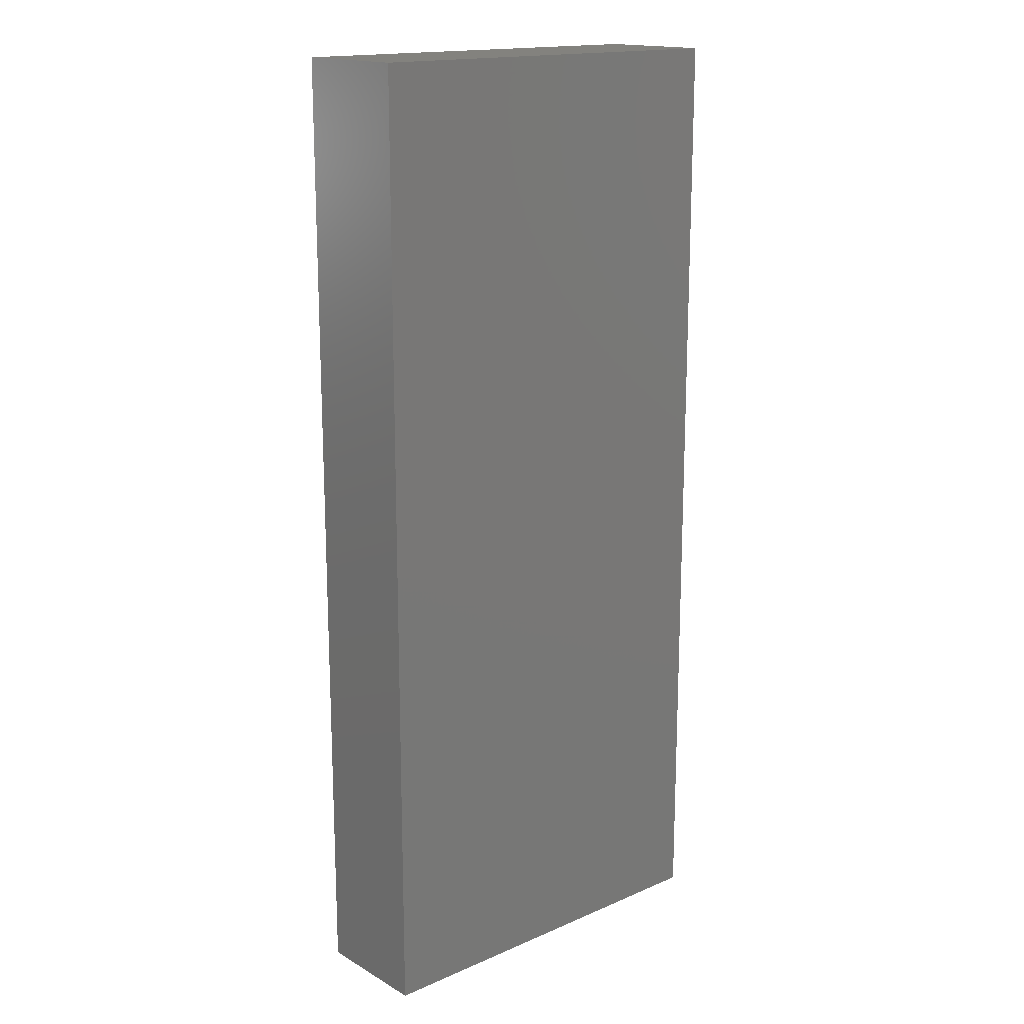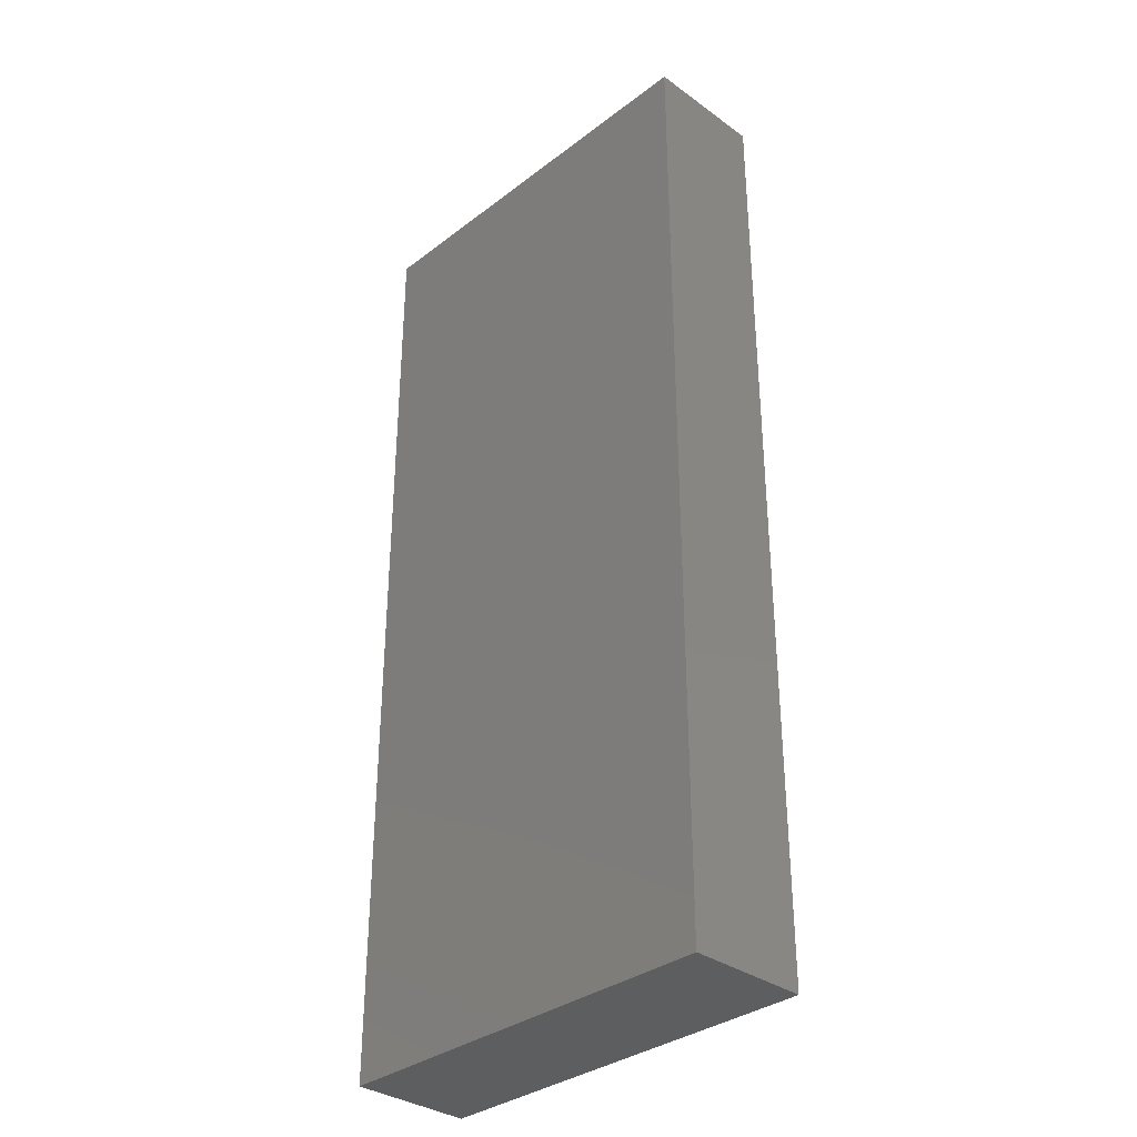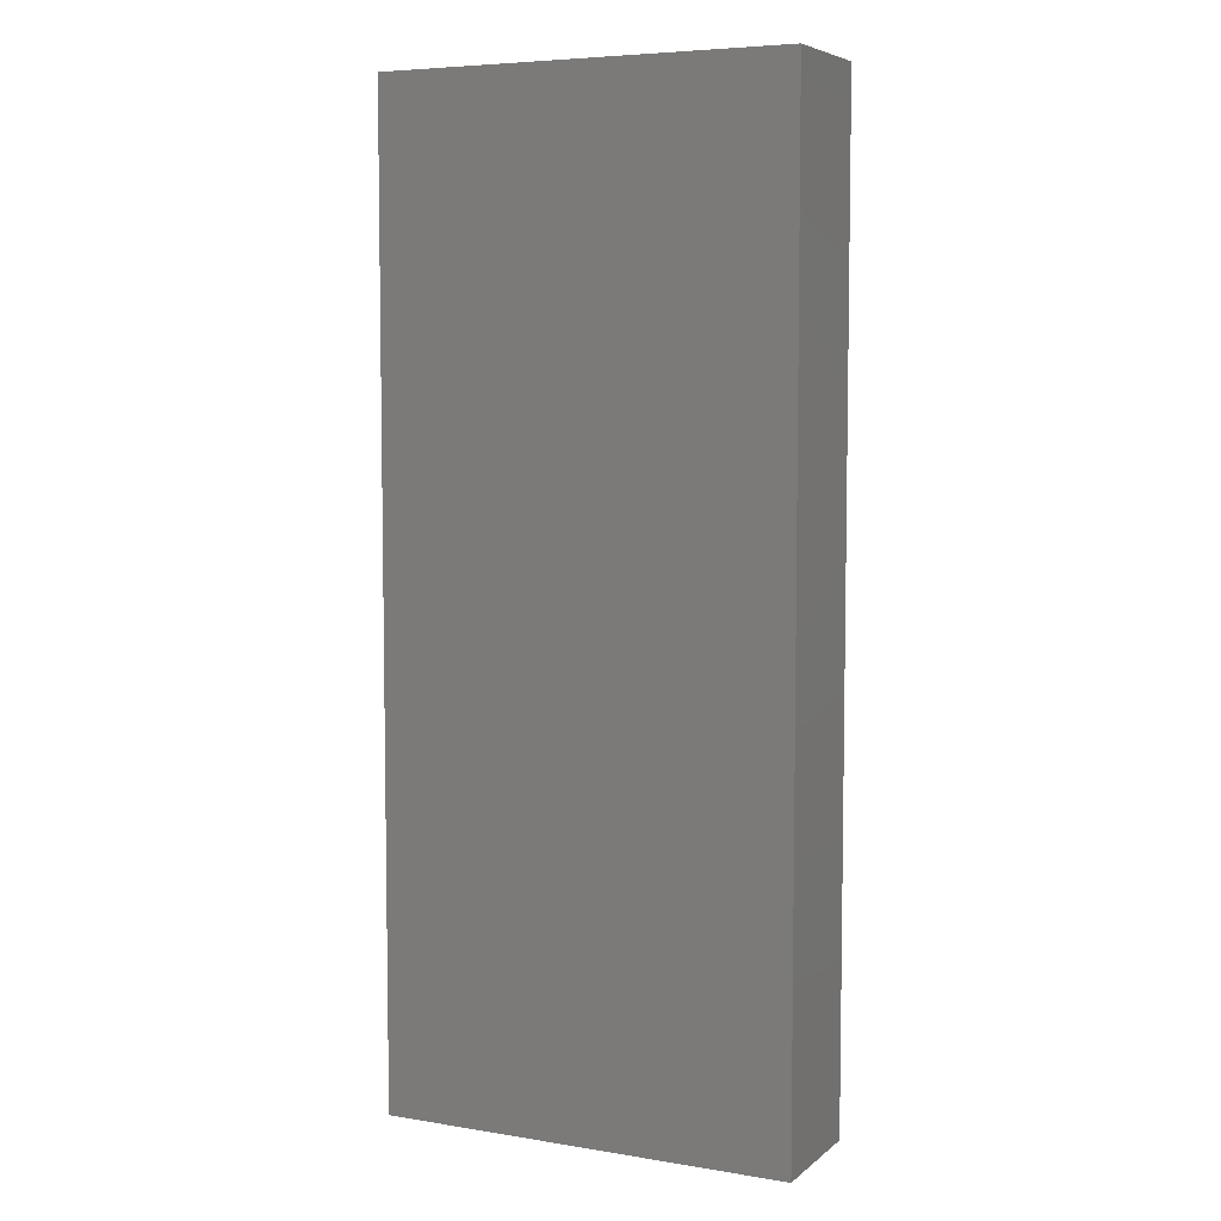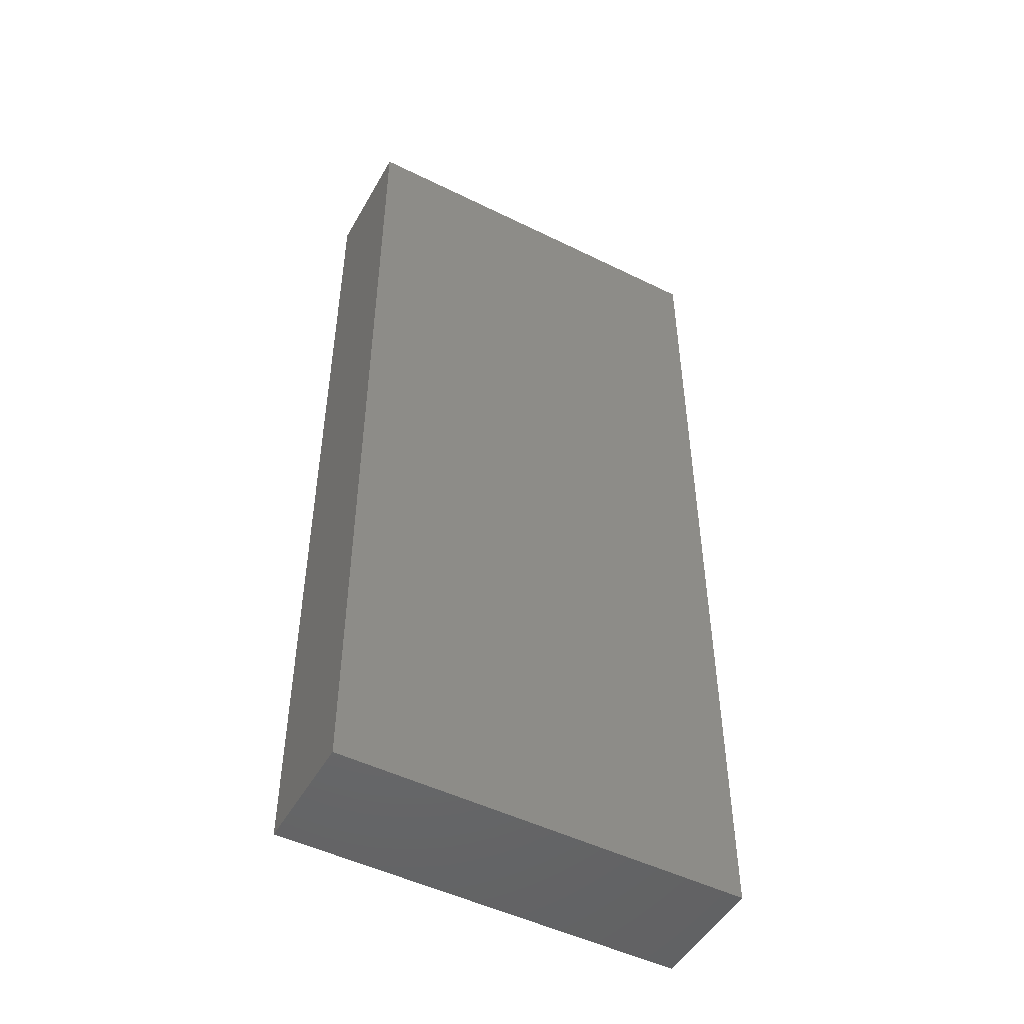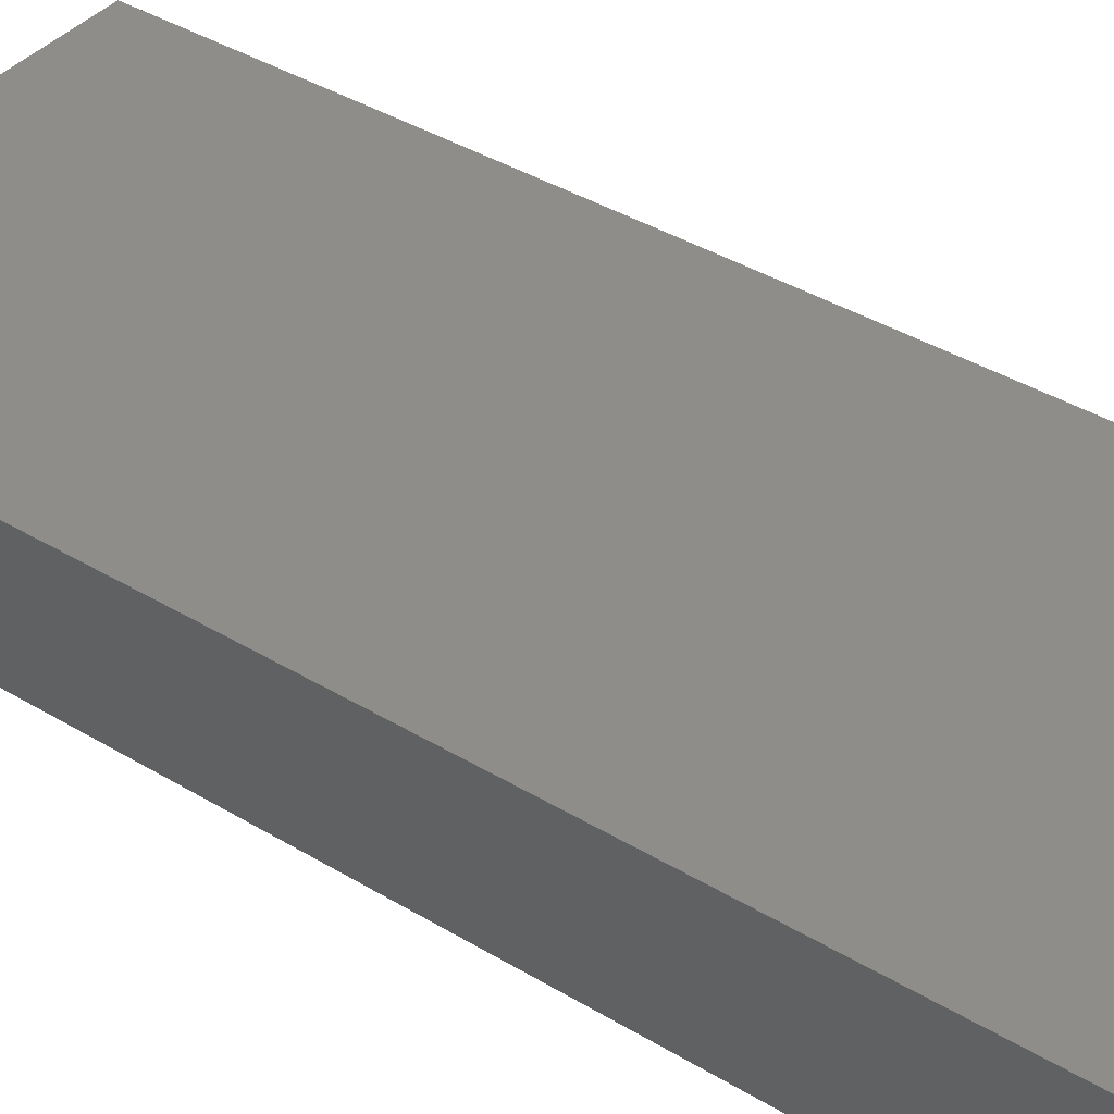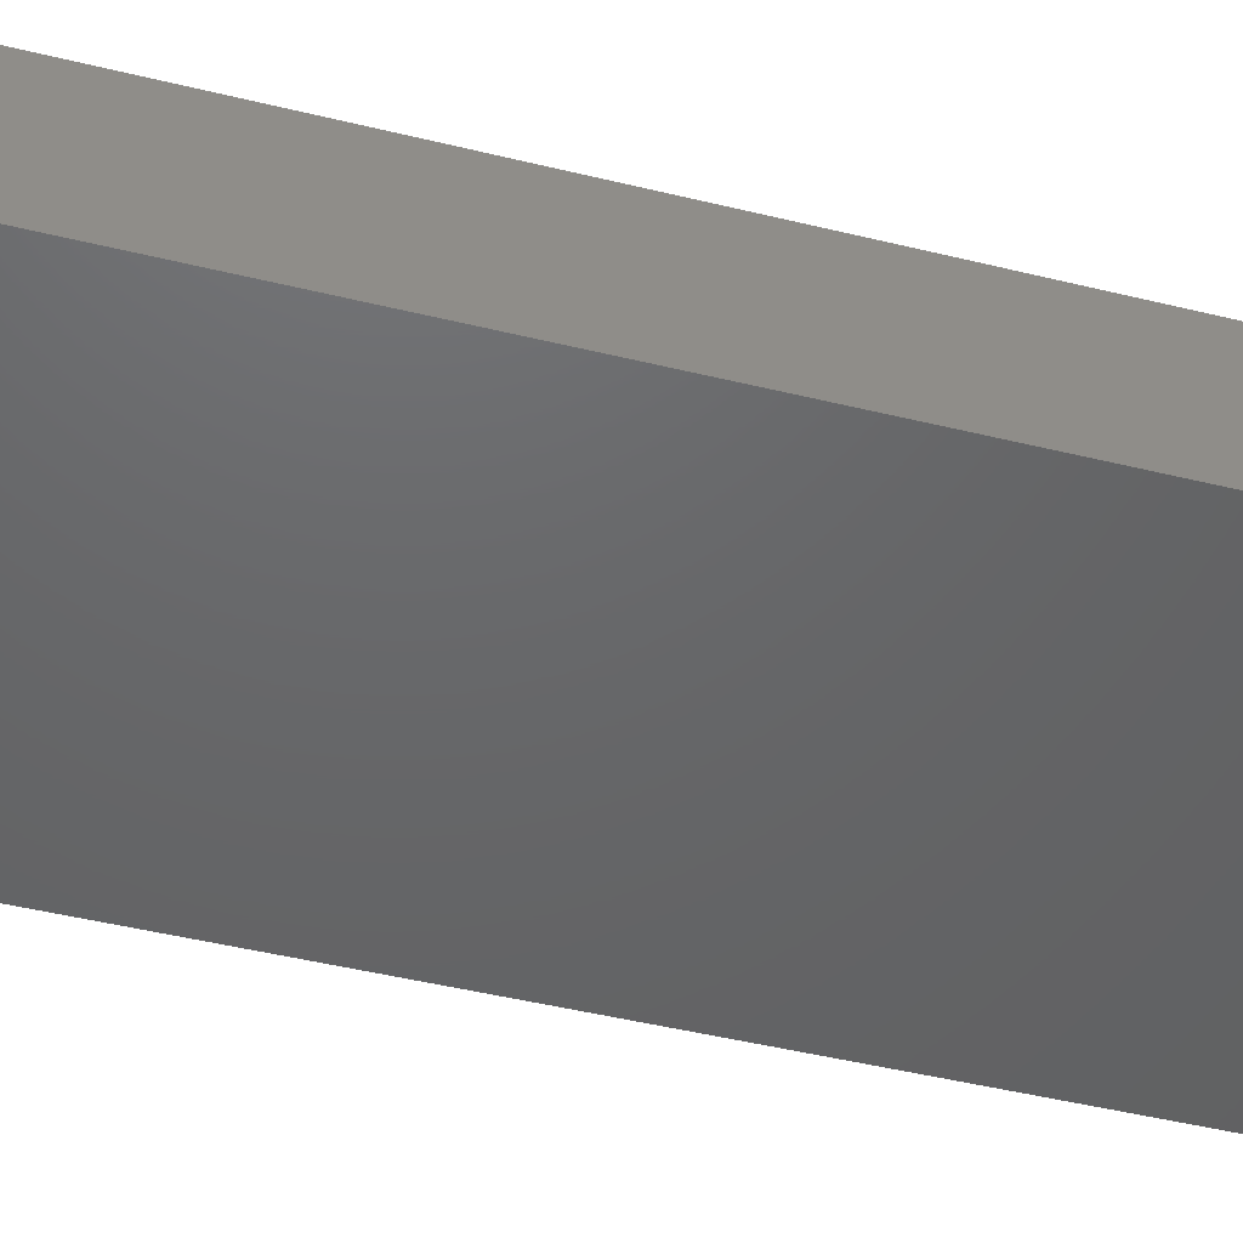
<metadata>
{"format":"stl","ext":"stl","renderer":"f3d","projection":"perspective","resolution":1024,"background":"white","views":[{"elev":16.6,"azim":138.9,"up":"+Z"},{"elev":-34.0,"azim":45.8,"up":"+Z"},{"elev":6.1,"azim":-154.0,"up":"+Z"},{"elev":-49.4,"azim":-28.6,"up":"+Z"},{"elev":39.6,"azim":126.9,"up":"+Y"},{"elev":-46.7,"azim":74.4,"up":"+Y"}]}
</metadata>
<code>
# stl→obj: 8 verts, 12 faces
v -0.3203 -0.09375 0.75
v -0.3203 0.09375 0.75
v -0.3203 -0.09375 -0.75
v -0.3203 0.09375 -0.75
v 0.3113 -0.09375 -0.75
v 0.3113 0.09375 -0.75
v 0.3113 -0.09375 0.75
v 0.3113 0.09375 0.75
f 1 2 3
f 3 2 4
f 5 6 7
f 7 6 8
f 7 8 1
f 1 8 2
f 3 4 5
f 5 4 6
f 4 2 6
f 6 2 8
f 3 5 1
f 1 5 7

</code>
